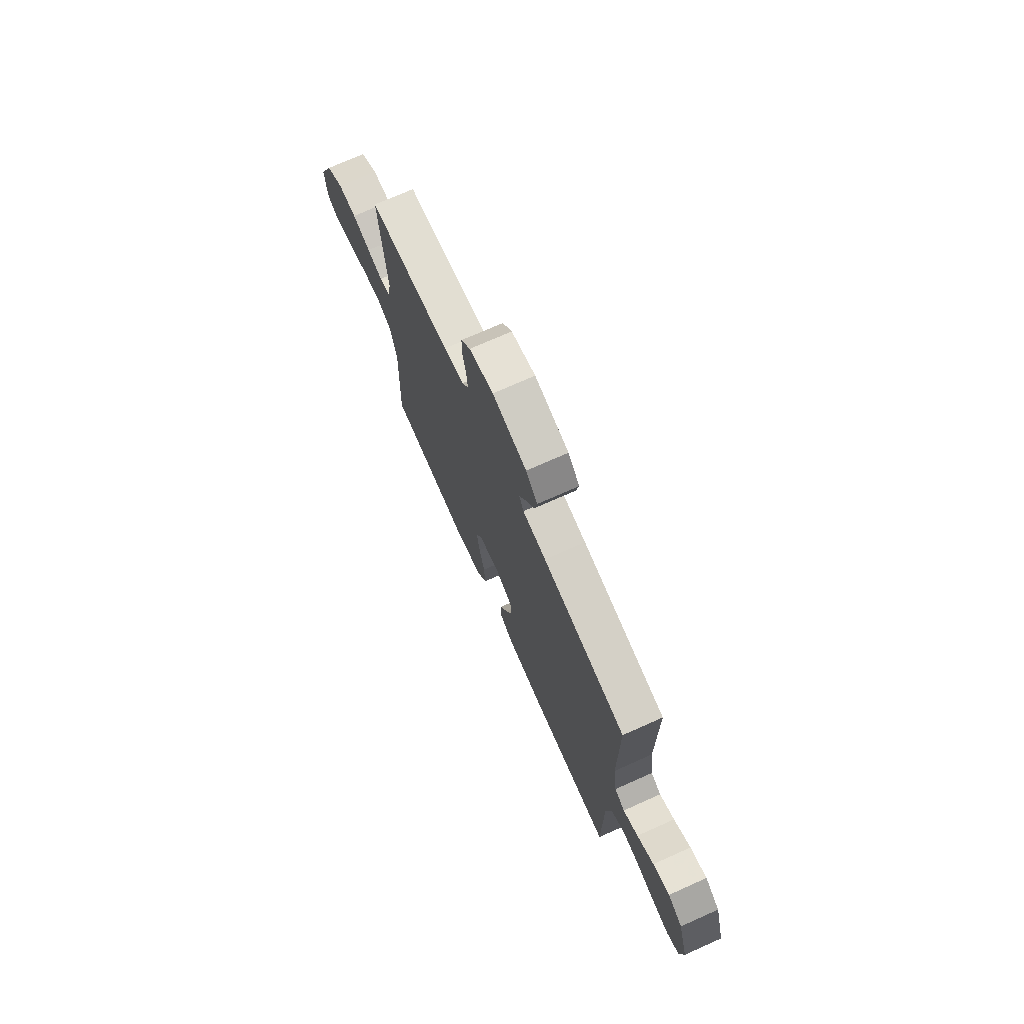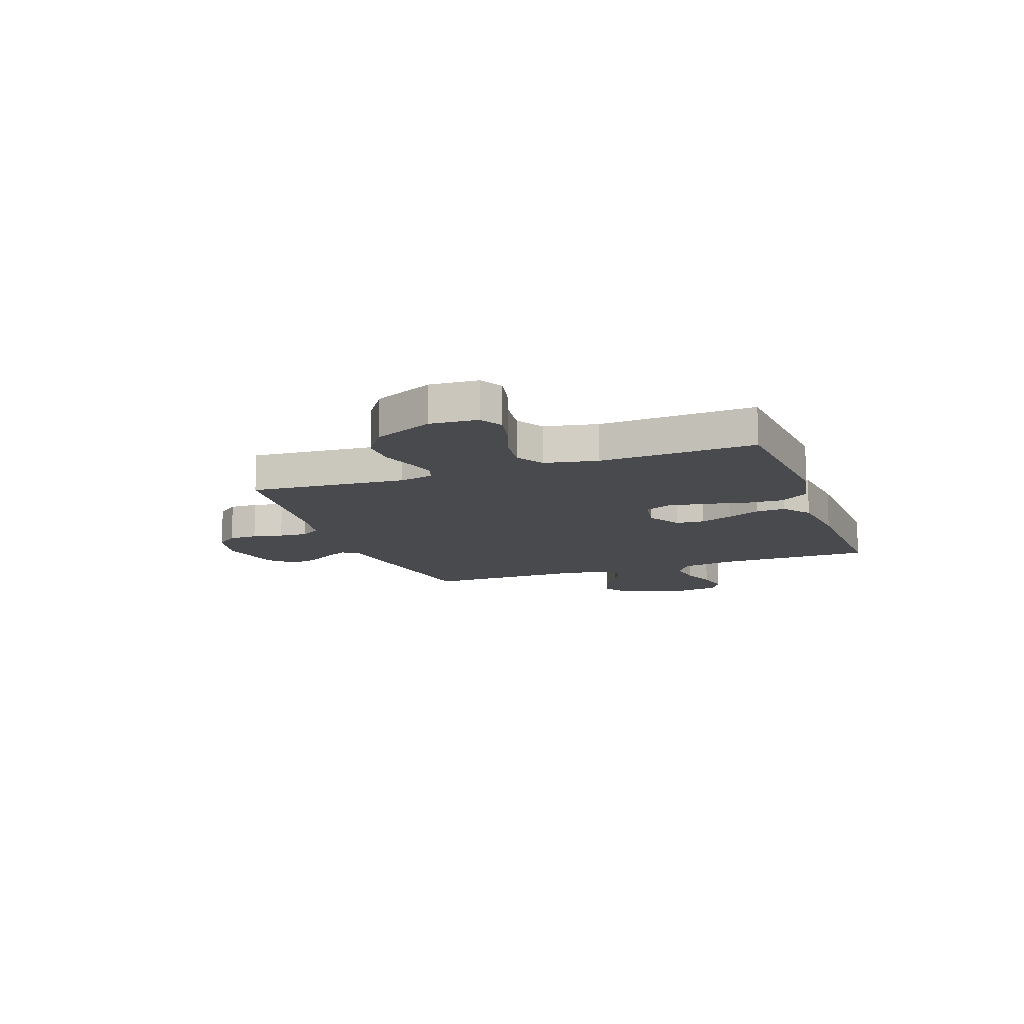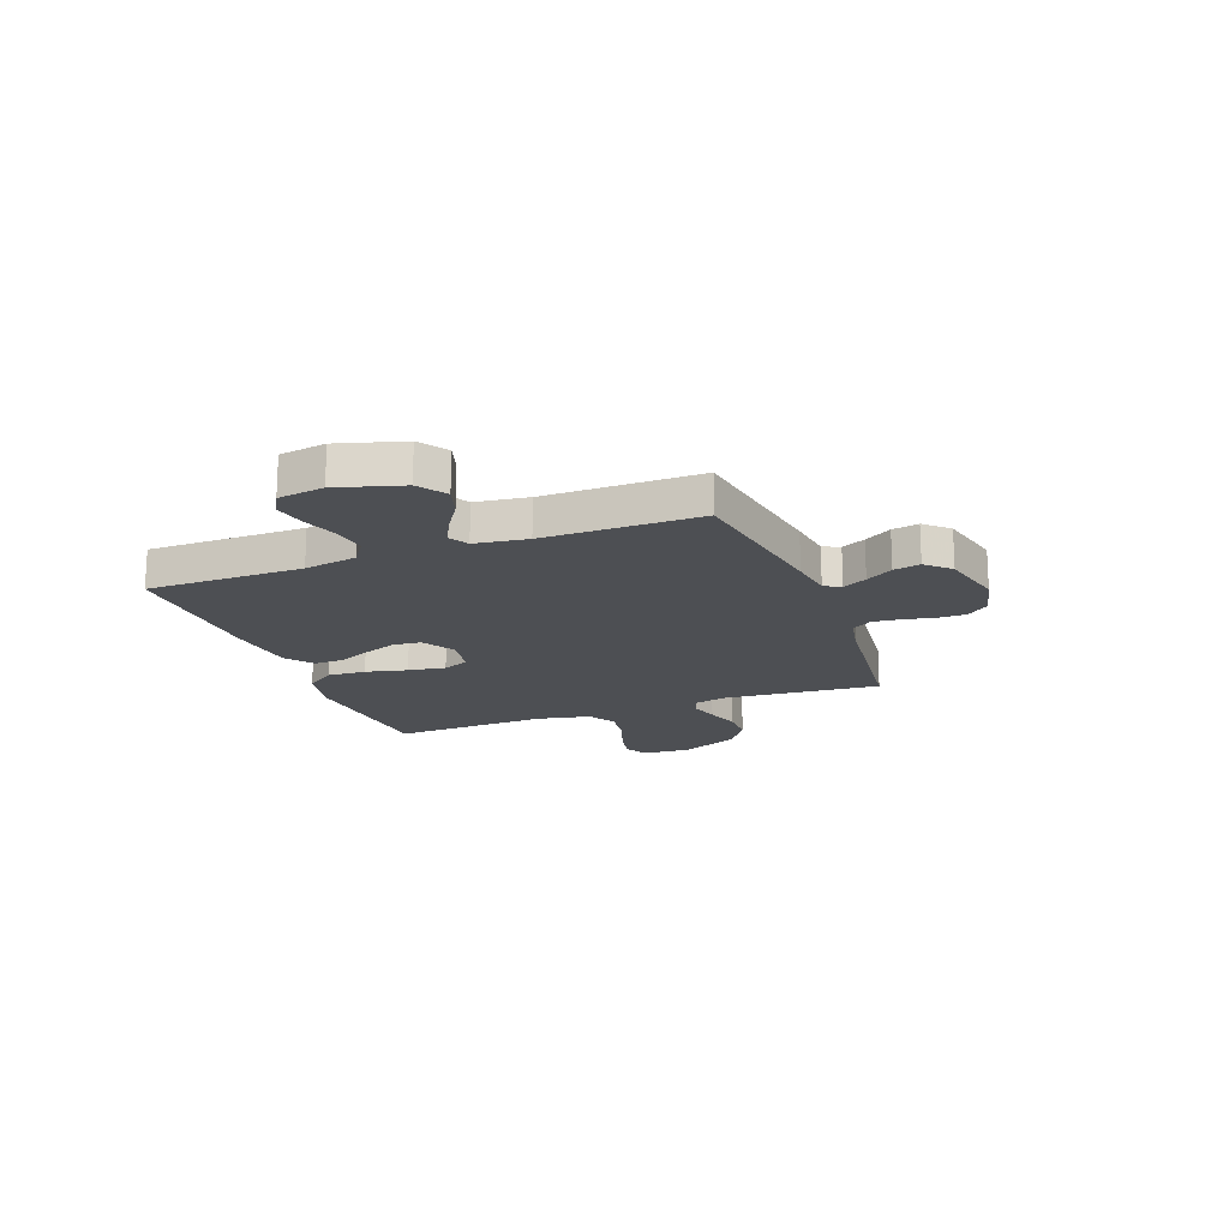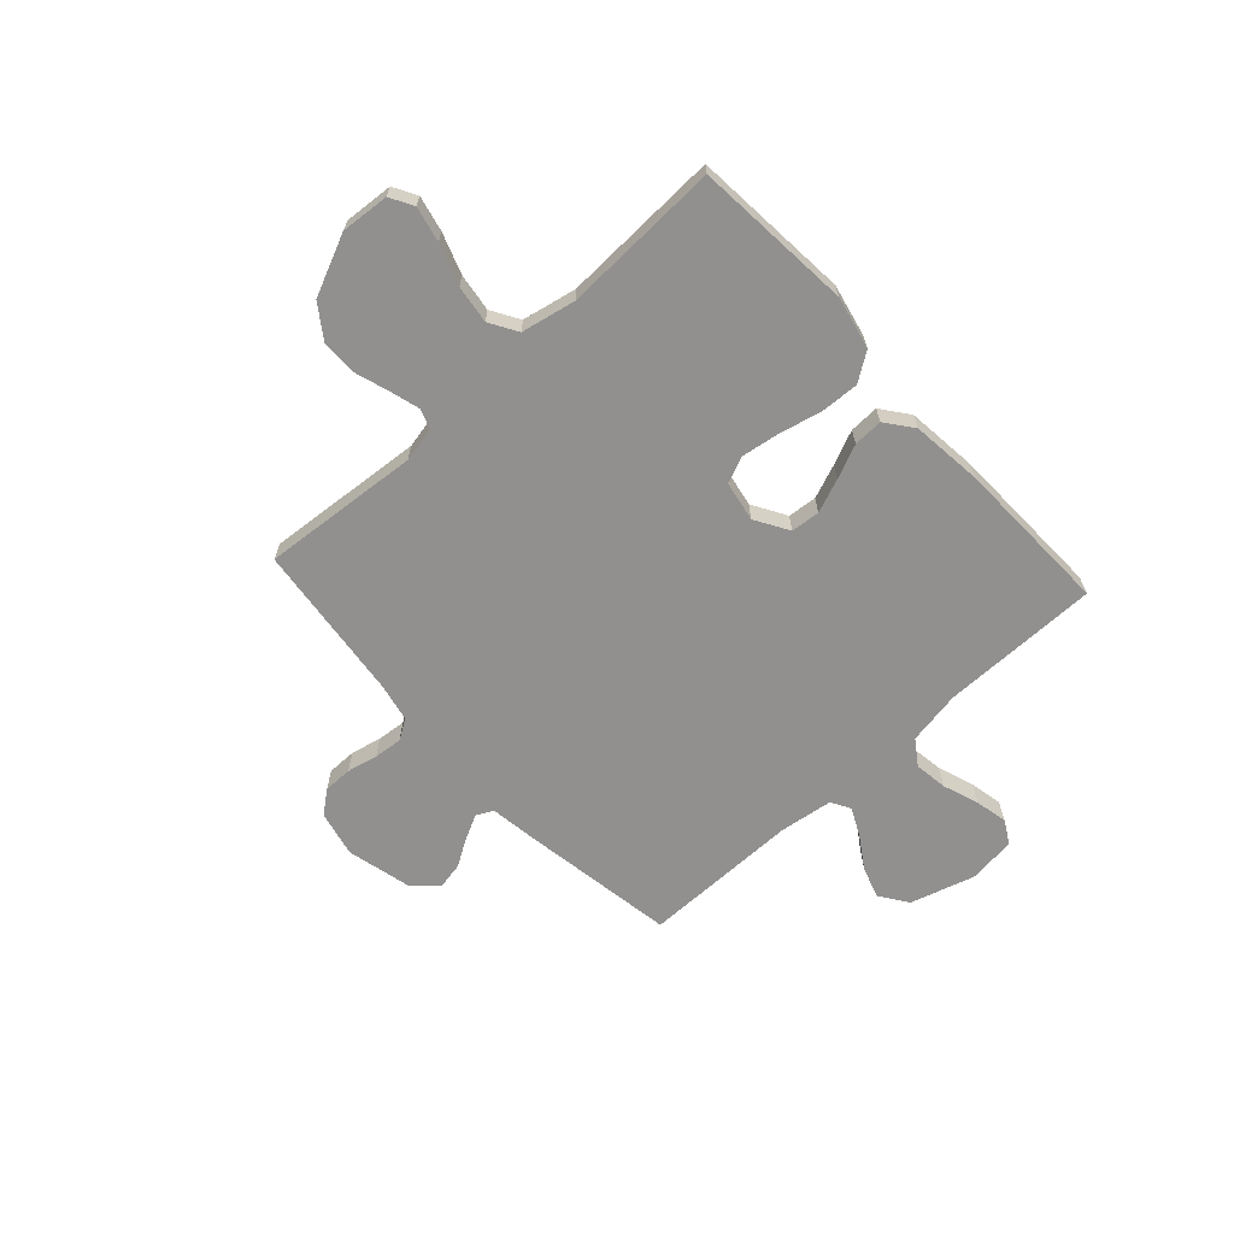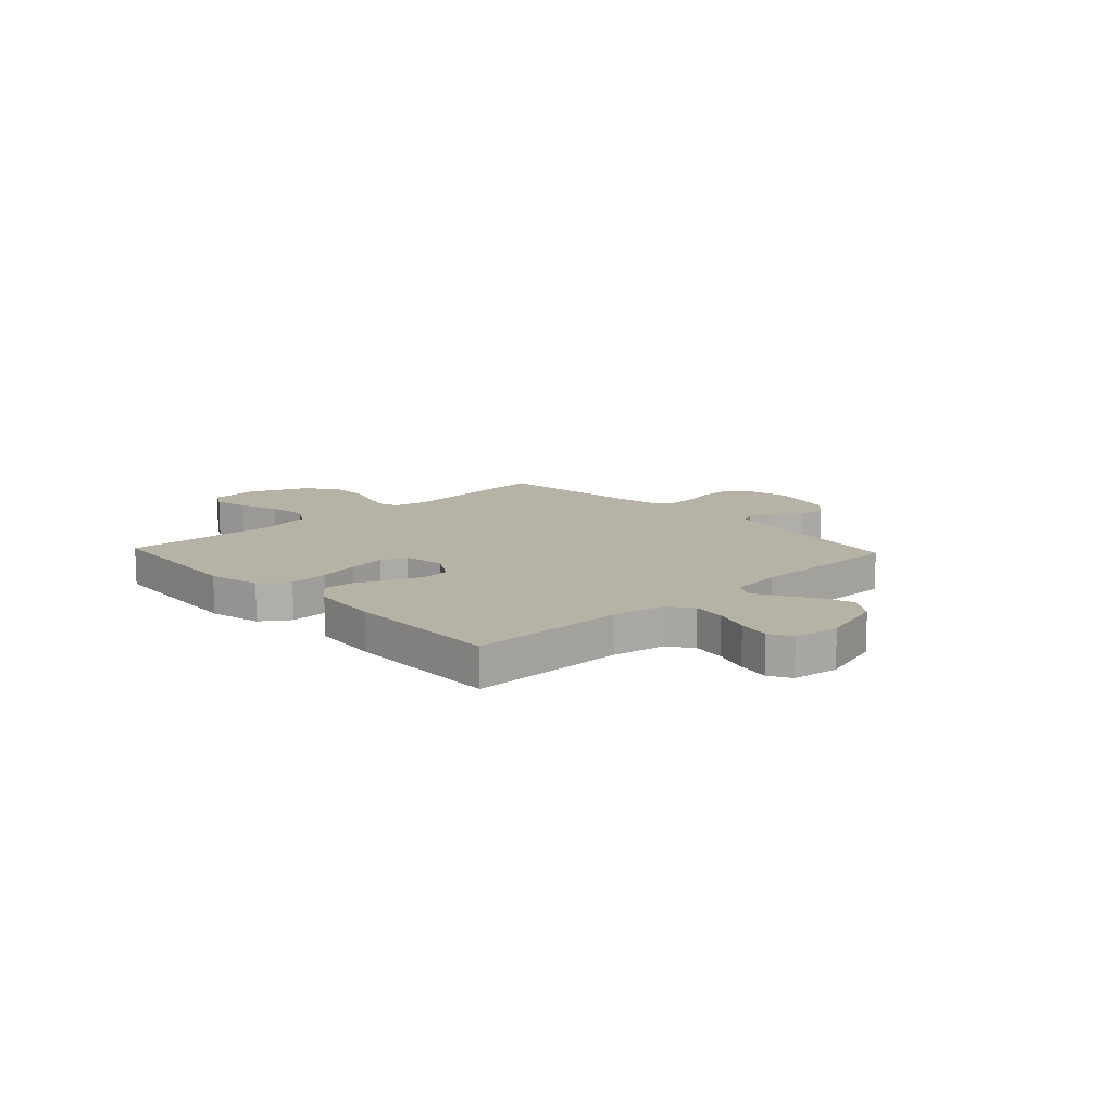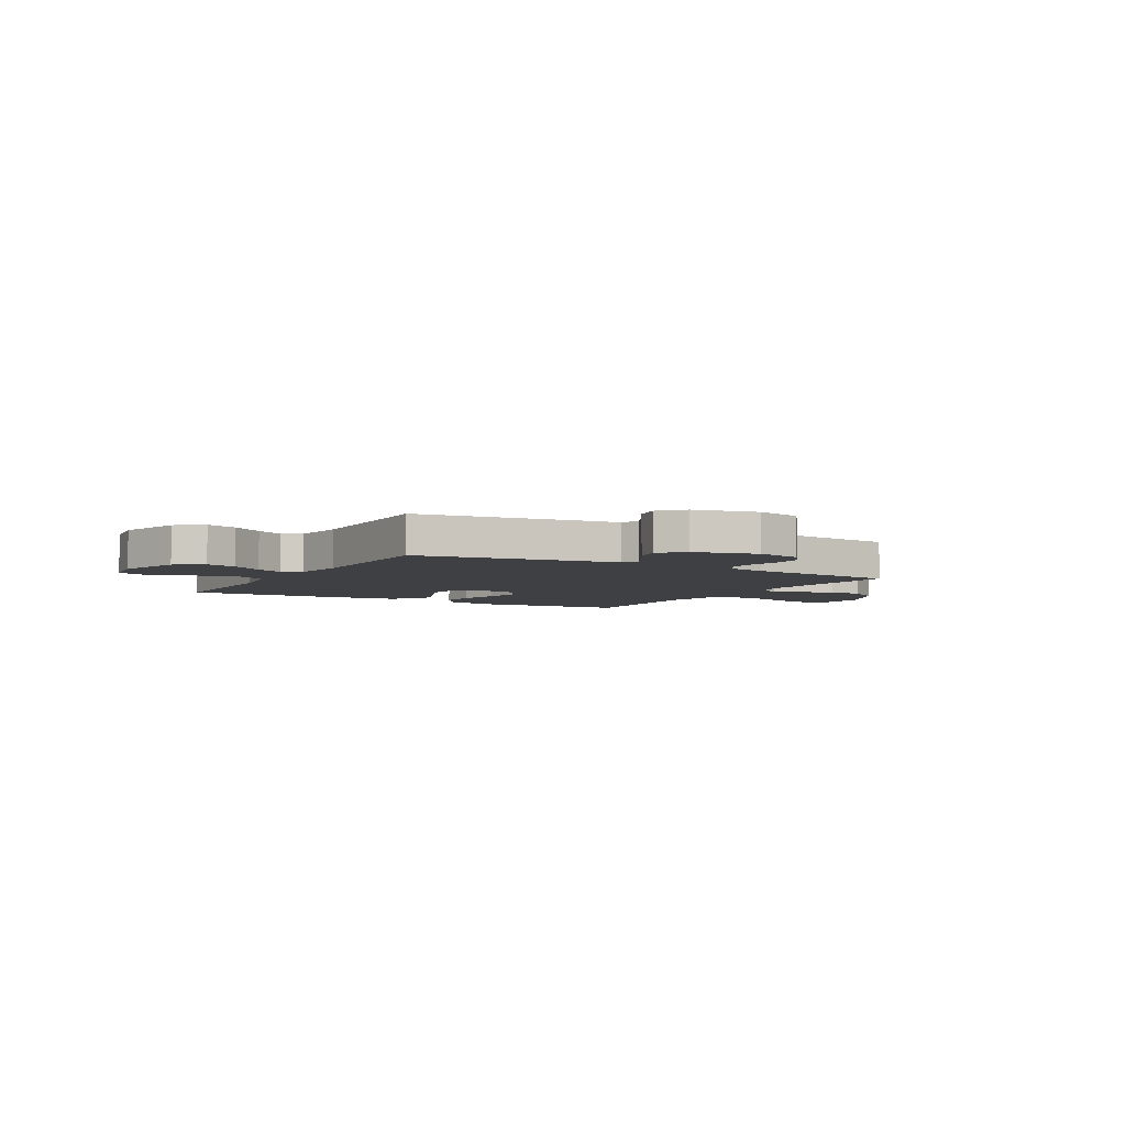
<metadata>
{"format":"obj","ext":"obj","renderer":"f3d","projection":"perspective","resolution":1024,"background":"white","views":[{"elev":72.8,"azim":-114.0,"up":"+Z"},{"elev":-13.0,"azim":110.0,"up":"+Y"},{"elev":-17.9,"azim":-69.3,"up":"+Y"},{"elev":-65.7,"azim":132.4,"up":"+Y"},{"elev":12.5,"azim":-133.3,"up":"+Y"},{"elev":-4.9,"azim":-30.0,"up":"+Y"}]}
</metadata>
<code>
v -0.5 0.07 0.5
v -0.2 0.07 0.549
v -0.116 0.07 0.561
v -0.1 0.07 0.593
v -0.123 0.07 0.639
v -0.155 0.07 0.691
v -0.165 0.07 0.742
v -0.123 0.07 0.787
v 0 0.07 0.817
v 0.087 0.07 0.797
v 0.121 0.07 0.754
v 0.121 0.07 0.699
v 0.108 0.07 0.641
v 0.103 0.07 0.587
v 0.127 0.07 0.549
v 0.2 0.07 0.534
v 0.5 0.07 0.5
v 0.475 0.07 0.2
v 0.489 0.07 0.134
v 0.527 0.07 0.121
v 0.583 0.07 0.137
v 0.648 0.07 0.158
v 0.715 0.07 0.158
v 0.778 0.07 0.114
v 0.829 0.07 0
v 0.822 0.07 -0.092
v 0.778 0.07 -0.117
v 0.711 0.07 -0.102
v 0.634 0.07 -0.075
v 0.562 0.07 -0.065
v 0.509 0.07 -0.097
v 0.488 0.07 -0.2
v 0.5 0.07 -0.5
v 0.2 0.07 -0.525
v 0.1 0.07 -0.503
v 0.063 0.07 -0.449
v 0.067 0.07 -0.375
v 0.086 0.07 -0.295
v 0.097 0.07 -0.223
v 0.076 0.07 -0.173
v 0 0.07 -0.159
v -0.064 0.07 -0.197
v -0.069 0.07 -0.252
v -0.044 0.07 -0.316
v -0.016 0.07 -0.38
v -0.014 0.07 -0.436
v -0.066 0.07 -0.476
v -0.2 0.07 -0.491
v -0.5 0.07 -0.5
v -0.5 0.07 -0.2
v -0.518 0.07 -0.098
v -0.565 0.07 -0.066
v -0.628 0.07 -0.075
v -0.696 0.07 -0.099
v -0.758 0.07 -0.112
v -0.801 0.07 -0.088
v -0.814 0.07 0
v -0.777 0.07 0.125
v -0.724 0.07 0.162
v -0.664 0.07 0.143
v -0.604 0.07 0.104
v -0.551 0.07 0.078
v -0.514 0.07 0.099
v -0.5 0.07 0.2
v -0.5 0 0.5
v -0.2 0 0.549
v -0.116 0 0.561
v -0.1 0 0.593
v -0.123 0 0.639
v -0.155 0 0.691
v -0.165 0 0.742
v -0.123 0 0.787
v 0 0 0.817
v 0.087 0 0.797
v 0.121 0 0.754
v 0.121 0 0.699
v 0.108 0 0.641
v 0.103 0 0.587
v 0.127 0 0.549
v 0.2 0 0.534
v 0.5 0 0.5
v 0.475 0 0.2
v 0.489 0 0.134
v 0.527 0 0.121
v 0.583 0 0.137
v 0.648 0 0.158
v 0.715 0 0.158
v 0.778 0 0.114
v 0.829 0 0
v 0.822 0 -0.092
v 0.778 0 -0.117
v 0.711 0 -0.102
v 0.634 0 -0.075
v 0.562 0 -0.065
v 0.509 0 -0.097
v 0.488 0 -0.2
v 0.5 0 -0.5
v 0.2 0 -0.525
v 0.1 0 -0.503
v 0.063 0 -0.449
v 0.067 0 -0.375
v 0.086 0 -0.295
v 0.097 0 -0.223
v 0.076 0 -0.173
v 0 0 -0.159
v -0.064 0 -0.197
v -0.069 0 -0.252
v -0.044 0 -0.316
v -0.016 0 -0.38
v -0.014 0 -0.436
v -0.066 0 -0.476
v -0.2 0 -0.491
v -0.5 0 -0.5
v -0.5 0 -0.2
v -0.518 0 -0.098
v -0.565 0 -0.066
v -0.628 0 -0.075
v -0.696 0 -0.099
v -0.758 0 -0.112
v -0.801 0 -0.088
v -0.814 0 0
v -0.777 0 0.125
v -0.724 0 0.162
v -0.664 0 0.143
v -0.604 0 0.104
v -0.551 0 0.078
v -0.514 0 0.099
v -0.5 0 0.2
f 58 59 60 61
f 58 61 62
f 57 58 62
f 56 57 62
f 53 54 55 56
f 52 53 56 62
f 51 52 62 63
f 47 48 49 50
f 44 45 46 47
f 43 44 47 50
f 42 43 50 51
f 35 36 37 38
f 35 38 39
f 32 33 34 35
f 31 32 35 39
f 30 31 39 40
f 26 27 28 29
f 26 29 30
f 25 26 30
f 21 22 23 24
f 20 21 24 25
f 19 20 25 30
f 16 17 18
f 15 16 18 19
f 10 11 12 13
f 10 13 14
f 9 10 14
f 8 9 14
f 5 6 7 8
f 4 5 8 14
f 3 4 14 15
f 64 1 2 3
f 41 42 51 63
f 40 41 63 64
f 19 30 40 64
f 3 15 19 64
f 125 124 123 122
f 126 125 122
f 126 122 121
f 126 121 120
f 120 119 118 117
f 126 120 117 116
f 127 126 116 115
f 114 113 112 111
f 111 110 109 108
f 114 111 108 107
f 115 114 107 106
f 102 101 100 99
f 103 102 99
f 99 98 97 96
f 103 99 96 95
f 104 103 95 94
f 93 92 91 90
f 94 93 90
f 94 90 89
f 88 87 86 85
f 89 88 85 84
f 94 89 84 83
f 82 81 80
f 83 82 80 79
f 77 76 75 74
f 78 77 74
f 78 74 73
f 78 73 72
f 72 71 70 69
f 78 72 69 68
f 79 78 68 67
f 67 66 65 128
f 127 115 106 105
f 128 127 105 104
f 128 104 94 83
f 128 83 79 67
f 1 65 66 2
f 2 66 67 3
f 3 67 68 4
f 4 68 69 5
f 5 69 70 6
f 6 70 71 7
f 7 71 72 8
f 8 72 73 9
f 9 73 74 10
f 10 74 75 11
f 11 75 76 12
f 12 76 77 13
f 13 77 78 14
f 14 78 79 15
f 15 79 80 16
f 16 80 81 17
f 17 81 82 18
f 18 82 83 19
f 19 83 84 20
f 20 84 85 21
f 21 85 86 22
f 22 86 87 23
f 23 87 88 24
f 24 88 89 25
f 25 89 90 26
f 26 90 91 27
f 27 91 92 28
f 28 92 93 29
f 29 93 94 30
f 30 94 95 31
f 31 95 96 32
f 32 96 97 33
f 33 97 98 34
f 34 98 99 35
f 35 99 100 36
f 36 100 101 37
f 37 101 102 38
f 38 102 103 39
f 39 103 104 40
f 40 104 105 41
f 41 105 106 42
f 42 106 107 43
f 43 107 108 44
f 44 108 109 45
f 45 109 110 46
f 46 110 111 47
f 47 111 112 48
f 48 112 113 49
f 49 113 114 50
f 50 114 115 51
f 51 115 116 52
f 52 116 117 53
f 53 117 118 54
f 54 118 119 55
f 55 119 120 56
f 56 120 121 57
f 57 121 122 58
f 58 122 123 59
f 59 123 124 60
f 60 124 125 61
f 61 125 126 62
f 62 126 127 63
f 63 127 128 64
f 64 128 65 1

</code>
